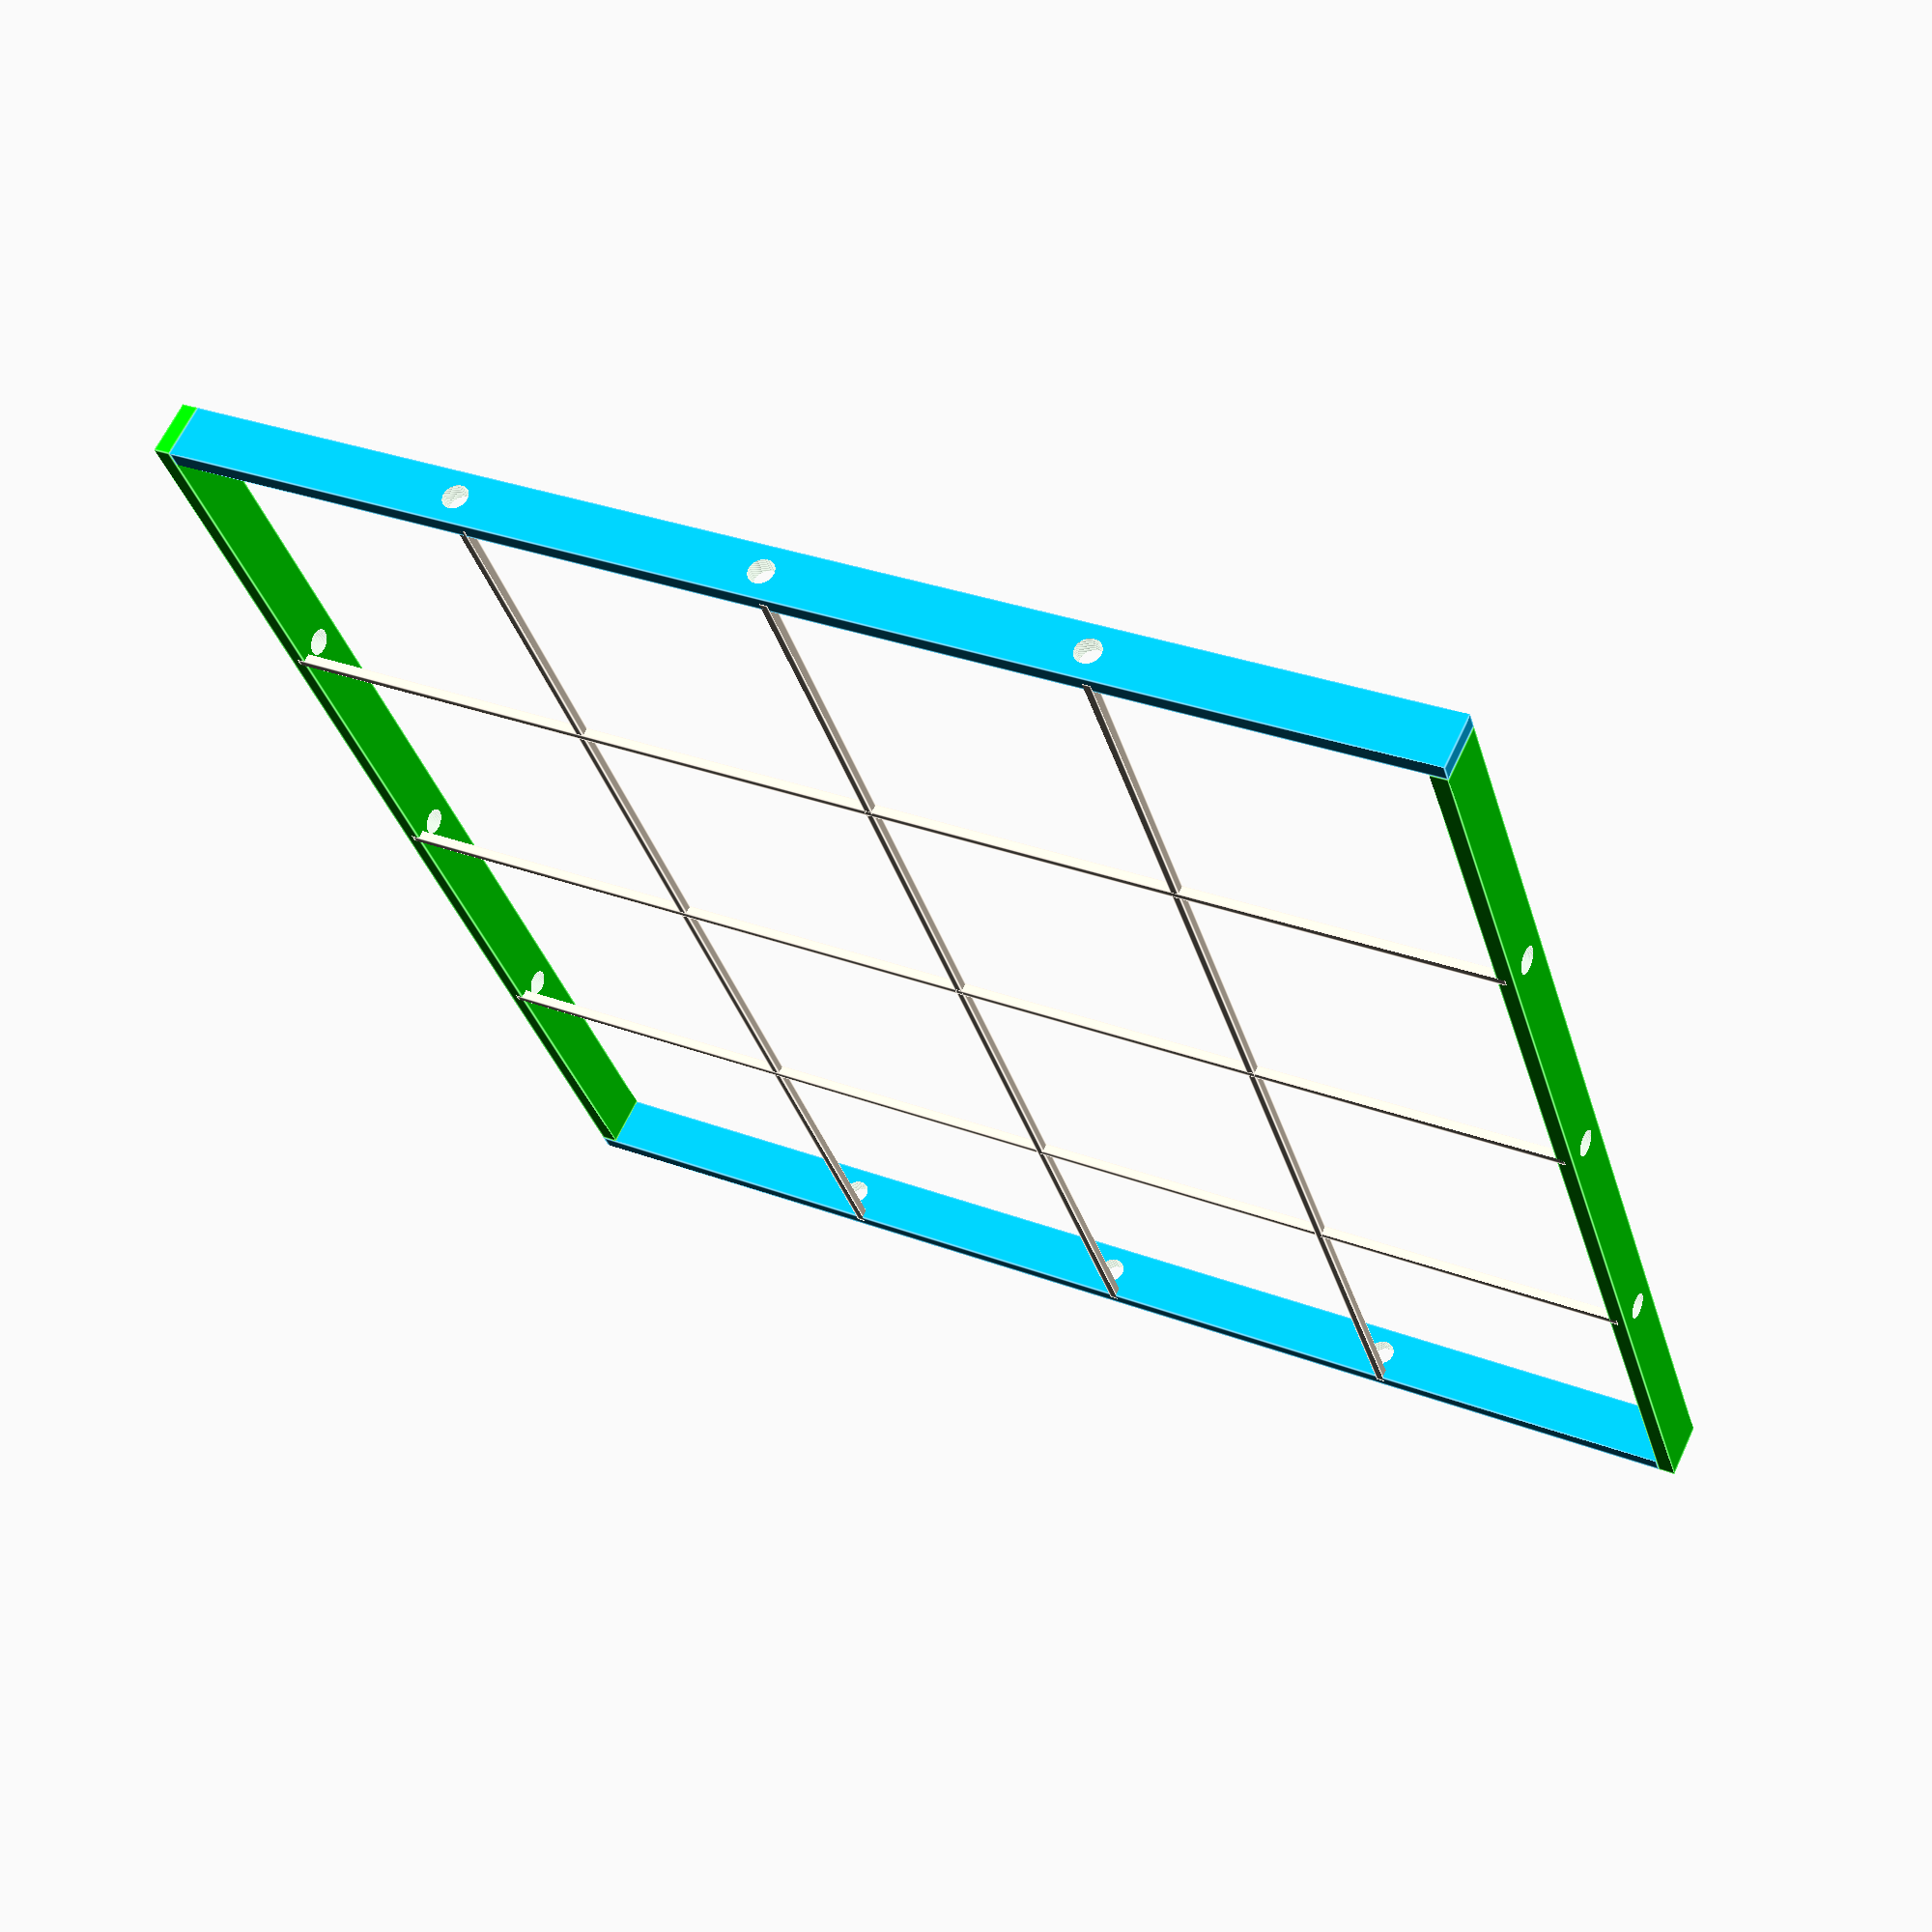
<openscad>
/*
    Create panels for Trellis
*/

//standard
$fn = 100;
NozzleWidth = 1.0;
LayerHeight = 0.24;
InitialLayerHeight = 0.4;
mmPerInch = 25.4;
mmPerFoot = 304.8;

//LatticeStrip
LS_Length = convertFeet2mm(4);

//screwholes
ScrewHoleRadius = 2;
ScrewHoleCount = 2;

//enum
enumThickness = 0;
enumDepth = 1;

enumScrewRadius = 0;
enumScrewCount = 1;

function getDepth(board) = board[enumDepth];
function getThickness(board) = board[enumThickness];

function convertFeet2mm(feet) = feet * mmPerFoot;
function convertInches2mm(inches) = inches * mmPerInch;
function WallThickness(count) = count * NozzleWidth;

function height2layers(mm = 1) = mm/LayerHeight;
function layers2Height(layers) = InitialLayerHeight + ((layers - 1) * LayerHeight);

includeFrame = true;
includeDiamondStyleTrellis = false;
includeSquareLatticeTrellis = true;
Panels = [1 : 1];

Build();


module Build()
{
    //[0,1] = [enumThickness, enumDepth]
    frameBoardDimension = [WallThickness(count = 4), convertInches2mm(0.5)] ; 
    latticeDimension = [WallThickness(2), layers2Height(8)];
    width = convertInches2mm(12) - getThickness(frameBoardDimension);
    height = convertInches2mm(12)  - getThickness(frameBoardDimension);// + 2*getThickness(frameBoardDimension); 
    intervalCount = 4;
    angle = 45;

    xDimension = Panels[0];
    yDimension = Panels[1];

    for(x = [0 : xDimension-1])
    {
        for(y = [0 : yDimension-1])
        {
            translate([x * (width + getThickness(frameBoardDimension)), y * (height + getThickness(frameBoardDimension)), 0])
            Panel(
                frameBoardDimension = frameBoardDimension ,
                latticeDimension = latticeDimension,
                width = width,
                height = height,
                intervalCount = intervalCount,
                angle = angle       
            );
        }
    }

}

module Panel
(
        frameBoardDimension = [0,0] ,
        latticeDimension = [0,0],
        width = 0,
        height = 0,
        intervalCount = 8,
        angle = 45
) 
{
        //[0,1] = [enumThickness, enumDepth]
        // frameBoardDimension = [WallThickness(count = 4), convertInches2mm(1)] ; 
        // latticeDimension = [convertInches2mm(0.07), convertInches2mm(0.07)];
        // width = convertInches2mm(12) - getThickness(frameBoardDimension);
        // height = convertInches2mm(12)  - getThickness(frameBoardDimension);// + 2*getThickness(frameBoardDimension); 
        // intervalCount = 8;
        // angle = 45;

    rotate([90,0,0])
    union()
    {
        if(includeFrame)
        {    
            Frame
            (
                width = width, 
                height = height, 
                frameBoardDimension = frameBoardDimension,
                screwHoles = [3, 3]
            );
        }

        if(includeDiamondStyleTrellis)
        {
            DiamondStyleTrellis
            (
                width = width, 
                height = height, 
                frameBoardDimension = frameBoardDimension , 
                latticeDimension = latticeDimension,
                intervalCount = intervalCount,
                angle = angle
            );
        }

        if(includeSquareLatticeTrellis)
        {    
            SquareLatticeTrellis
            (
                width = width, 
                height = height, 
                frameBoardDimension = frameBoardDimension , 
                latticeDimension = latticeDimension,
                intervalCount = intervalCount
            );
        }
    }

}

module Frame
    (
        width = convertFeet2mm(4), 
        height = convertFeet2mm(8), 
        frameBoardDimension = [convertInches2mm(1), convertInches2mm(1)],
        screwHoles = [ScrewHoleRadius, ScrewHoleCount]
    )
{
    difference()
    {
        union()
        {    
            //Top
            translate([ getThickness(frameBoardDimension), 0, height + getThickness(frameBoardDimension) ])
            rotate([0, 90, 0])
            color("DeepSkyBlue") cube(AddZ(frameBoardDimension, width));
            //Bottom
            translate([ 0, 0, getThickness(frameBoardDimension) ])
            rotate([0, 90, 0])
            color("DeepSkyBlue") cube(AddZ(frameBoardDimension, width));
            //Left
            translate([ 0, 0, getThickness(frameBoardDimension) ])
            rotate([0, 0, 0])
            color("Lime") cube(AddZ(frameBoardDimension, height));    
            //Right
            translate([ width, 0, 0 ])
            rotate([0, 0, 0])
            color("Lime") cube(AddZ(frameBoardDimension, height));
        }   

        if (len(screwHoles) != undef) 
        {
            incrementHoz = height / (screwHoles[enumScrewCount] + 1);
            // echo(getActualHeight = getActualHeight(), enumScrewCount  = screwHoles[enumScrewCount], increment = increment);
            for(i = [1 : screwHoles[enumScrewCount]])
            {
                translate([getActualWidth()/2, getDepth(frameBoardDimension)/2, i * incrementHoz])
                rotate([0,90,0])
                cylinder(r=screwHoles[enumScrewRadius], h= getActualWidth() + getDepth(frameBoardDimension), center=true);
            }

            incrementVert = width / (screwHoles[enumScrewCount] + 1);
            // echo(getActualHeight = getActualHeight(), enumScrewCount  = screwHoles[enumScrewCount], increment = increment);
            for(i = [1 : screwHoles[enumScrewCount]])
            {
                translate([i * incrementVert, getDepth(frameBoardDimension)/2, getActualWidth()/2, ])
                rotate([0,0,90])
                cylinder(r=screwHoles[enumScrewRadius], h= getActualWidth() + getDepth(frameBoardDimension), center=true);
            }
        }        
    }

    function getActualWidth() = width + getThickness(frameBoardDimension);
    function getActualHeight() = height + getThickness(frameBoardDimension);

}

module SquareLatticeTrellis
    (
        width = convertFeet2mm(4), 
        height = convertFeet2mm(8), 
        frameBoardDimension = [convertInches2mm(1), convertInches2mm(1)] , 
        latticeDimension = [convertInches2mm(0.5), convertInches2mm(0.5)],
        intervalCount = 4,
    )
    {
        intervalWidth = (width - getThickness(frameBoardDimension))/ (intervalCount);
        echo(intervalWidth = intervalWidth);
        //vertical
        for(i = [1 : intervalCount-1])
        {
            echo(verticalWidth = i * intervalWidth)
            translate([ getThickness(frameBoardDimension) + i * intervalWidth, 0, getThickness(frameBoardDimension)/2])
            color("AntiqueWhite")cube(size=AddZ(latticeDimension, height), center=false);
        }
        //horizontal
        for(i = [1 : (height/intervalWidth -1)])
        {
            echo(horizontalWidth = i * intervalWidth)
            translate([ getThickness(frameBoardDimension)/2, 0,  getThickness(frameBoardDimension) + i * intervalWidth])
            rotate([0, 90, 0])
            color("AntiqueWhite")cube(size=AddZ(latticeDimension, width), center=false);
        }
    }

module DiamondStyleTrellis
    (
        width = convertFeet2mm(4), 
        height = convertFeet2mm(4), 
        frameBoardDimension = [convertInches2mm(1), convertInches2mm(1)] , 
        latticeDimension = [convertInches2mm(0.5), convertInches2mm(0.5)],
        intervalCount = 4,
        angle = 45
    )
{
    echo(width = width, height = height, frameBoardDimension = frameBoardDimension, latticeDimension = latticeDimension);
    // adjustedHeight = height - 2*getThickness(frameBoardDimension);
    adjustedWidth = width - getThickness(frameBoardDimension);
    // intervalWidthH = adjustedWidth/ (intervalCount);
    // intervalWidthV = adjustedHeight/intervalWidthH;

    //bottom
    for(i = [0: (intervalCount - 1)])
    {
        translate(translateBottom(adjWidth = adjustedWidth, latticeThickness = getDepth(latticeDimension), frameThickness = getThickness(frameBoardDimension), i = i))
        rotate([0, angle, 0])
        {
            color("red")cube(size=AddZ(latticeDimension, latticeLength(width = width, count = intervalCount, angle = angle,  i = i)), center=false);
        }
    }

    //top
    for(i = [1: (intervalCount - 1)])
    {
        translate(translateTop(adjWidth = adjustedWidth, latticeThickness = getDepth(latticeDimension), frameThickness = getThickness(frameBoardDimension), i = i))
        rotate([180, -angle, 0])
        {
            color("yellow")cube(size=AddZ(latticeDimension, latticeLength(width = width, count = intervalCount, angle = angle,  i = i)), center=false);
        }
    }

    heightIntervals = latticeHeightCount(height, width, intervalCount) ;
    //left
    for(i = [1: heightIntervals])
    {
        translate(translateLeft( adjWidth = adjustedWidth, latticeThickness = getDepth(latticeDimension), frameThickness = getThickness(frameBoardDimension), i = i))
        rotate([0, angle, 0])
        {
        color("red")cube(size=AddZ(latticeDimension, latticeLength2(height = height, width = width, count = intervalCount, angle = angle,  i = i)), center=false);
        }
    }    
    
    //Right    
    for(i = [heightIntervals : -1 : 0])
    {
        translate(translateRight( adjWidth = adjustedWidth, latticeThickness = getDepth(latticeDimension), frameThickness = getThickness(frameBoardDimension), i = i))
        rotate([180, -angle, 0])
        {
            color("yellow")cube(size=AddZ(latticeDimension, latticeLength2(height = height, width = width, count = intervalCount, angle = angle,  i = i)), center=false);
        }
    }  
    
    function translateTop(adjWidth, latticeThickness, frameThickness, i) = 
    [
        ((adjWidth/intervalCount * i) + frameThickness/2), 
        latticeThickness, 
        height//-(frameThickness/2 + latticeThickness * cos(angle))
    ];

    function translateBottom(adjWidth, latticeThickness, frameThickness, i) = 
    [
        (adjWidth/intervalCount * i + frameThickness/2), 
        0, 
        (frameThickness/2 + latticeThickness * cos(angle))
    ];

    function translateRight(adjWidth, latticeThickness, frameThickness, i) = 
    [
        frameThickness/2, 
        latticeThickness, 
        height - adjWidth/intervalCount * i + (cos(angle) * latticeThickness)
    ];

    function translateLeft(adjWidth, latticeThickness, frameThickness, i) = 
    [
        frameThickness/2, 
        0, 
        (width/intervalCount * i) + frameThickness/2
    ];
}

function latticeLength(width, count, angle,  i) = (1/cos(angle) * IntervalWidth(width, count, i));
function IntervalWidth(width, count, i) = width - (width/count * i);
function hypotenuse(width, angle) = sqrt(pow(cos(angle) * width, 2) + (pow(sin(angle) * width,2)));

function latticeLength2(height, width, count, angle,  i) = 
    (1/cos(angle) * (height - (width/ count) * i)) < (1/cos(angle) * width) 
    ? 
        (1/cos(angle) * (height - (width / count) * i)) 
    : 
        (1/cos(angle) * width);
// function latticeMoveX(width, count, i) = (width/ count * i);
function latticeMoveZ(width, count, i) = latticeIntervalWidth(width, count) * i;
function latticeIntervalWidth(frameThickness, intervalCount ) = frameThickness/intervalCount;
function latticeHeightCount(frameHeight, frameThickness, intervalCount) = frameHeight /latticeIntervalWidth(frameThickness, intervalCount );

module mTube(vOuter, vInner,  radius = 1, center = true)
{
    if(center)
    {
        centerTube();
    }
    else
    {
        NotCenterTube();
    }

    module centerTube()
    {
        difference()
        {
            mCube(dimensions=vOuter, radius = radius, center=center);
            mCube(dimensions=vInner, radius = radius, center=center);
        }
    }

    module NotCenterTube()
    {
        translate([radius,radius,radius])
        difference()
        {
            %mCube(dimensions=vOuter, radius = radius, center=center);
            translate(vHalfDiff(vOuter, vInner))
            mCube(dimensions=vInner, radius = radius, center=center);
        }
    }
}

module mCube(dimensions=[5,5,5], radius = 1, center = true)
{
    // echo(dimensions = dimensions, radius = radius, vAdd = vAdd(dimensions, - 2 *radius))
    minkowski()
    {
        cube(size = vAdd(dimensions, -2 * radius), center=center);
        sphere(r=radius);
    }
}

//vector functions
//append a z value to an [x,y] vector.
function AddZ(v, zValue) = 
[
    for(i = [0 : len(v)]) (i == len(v) ? zValue : v[i])
];
</openscad>
<views>
elev=115.4 azim=16.7 roll=335.0 proj=p view=edges
</views>
